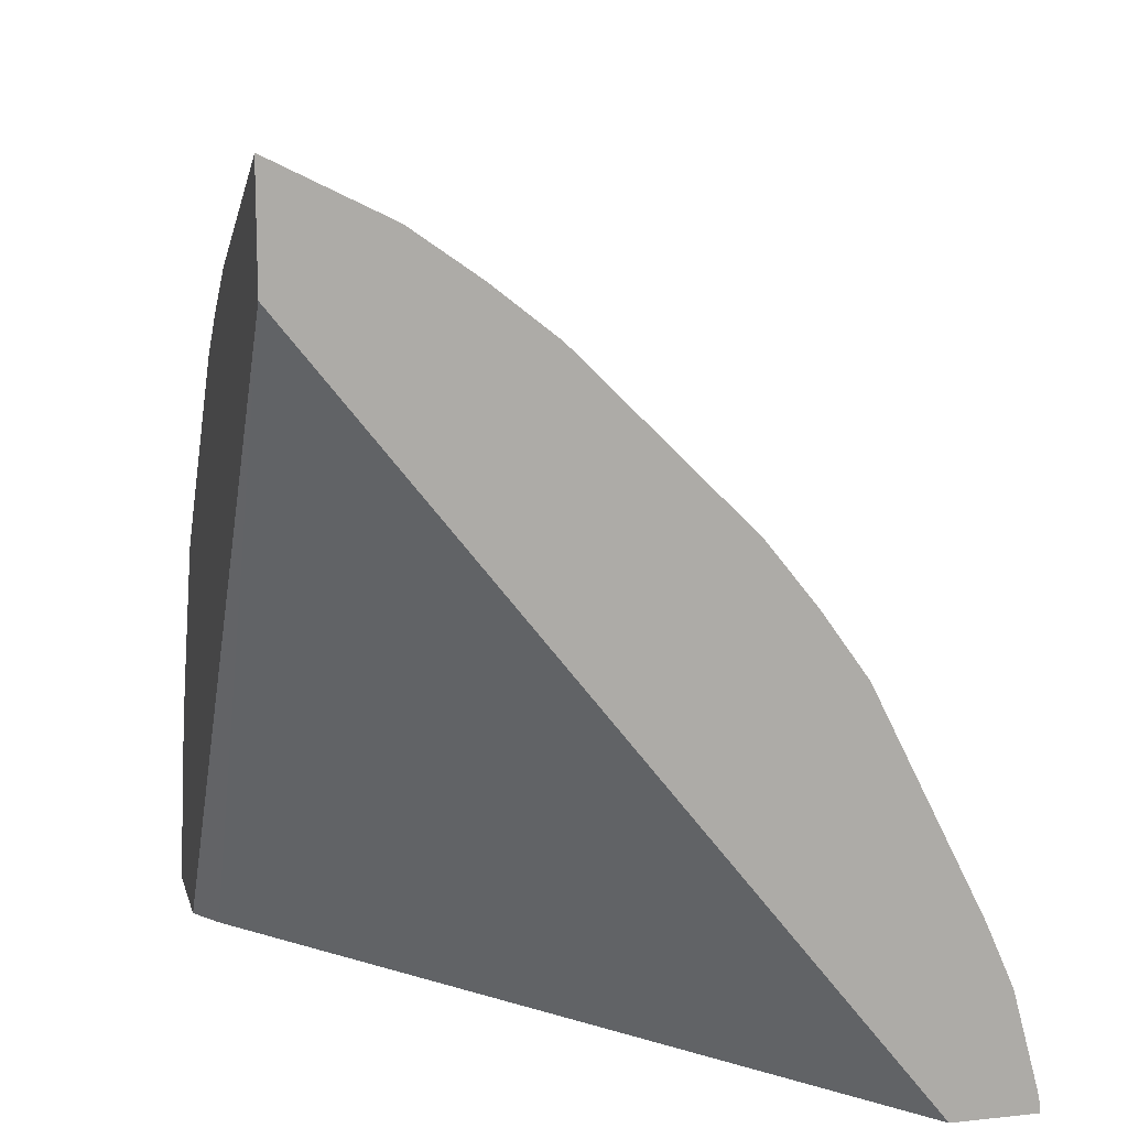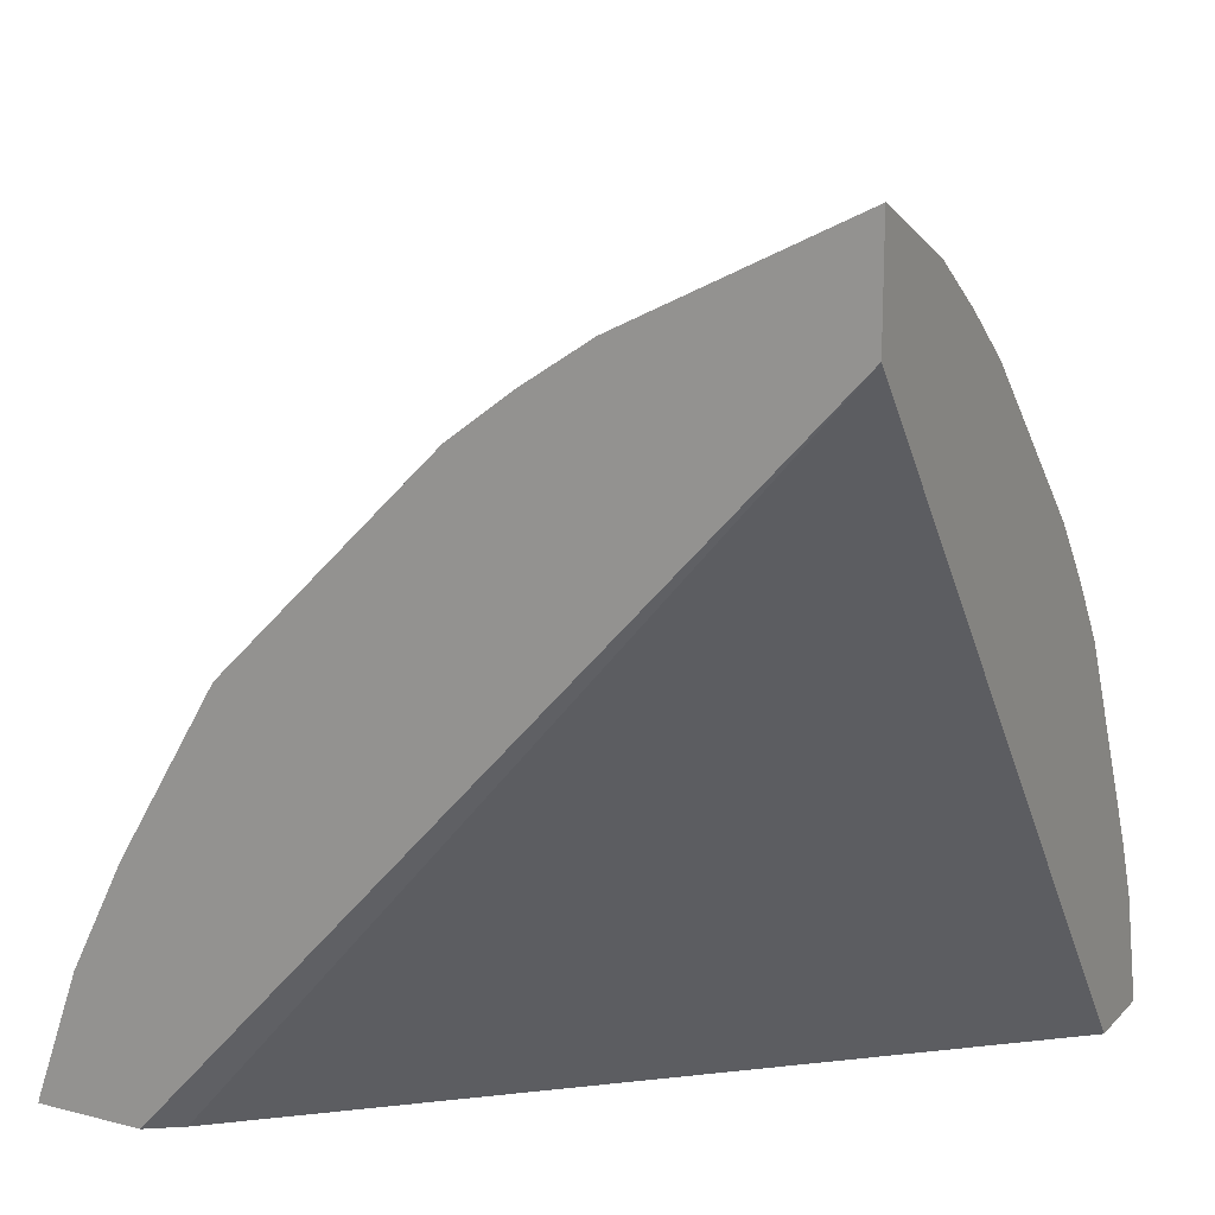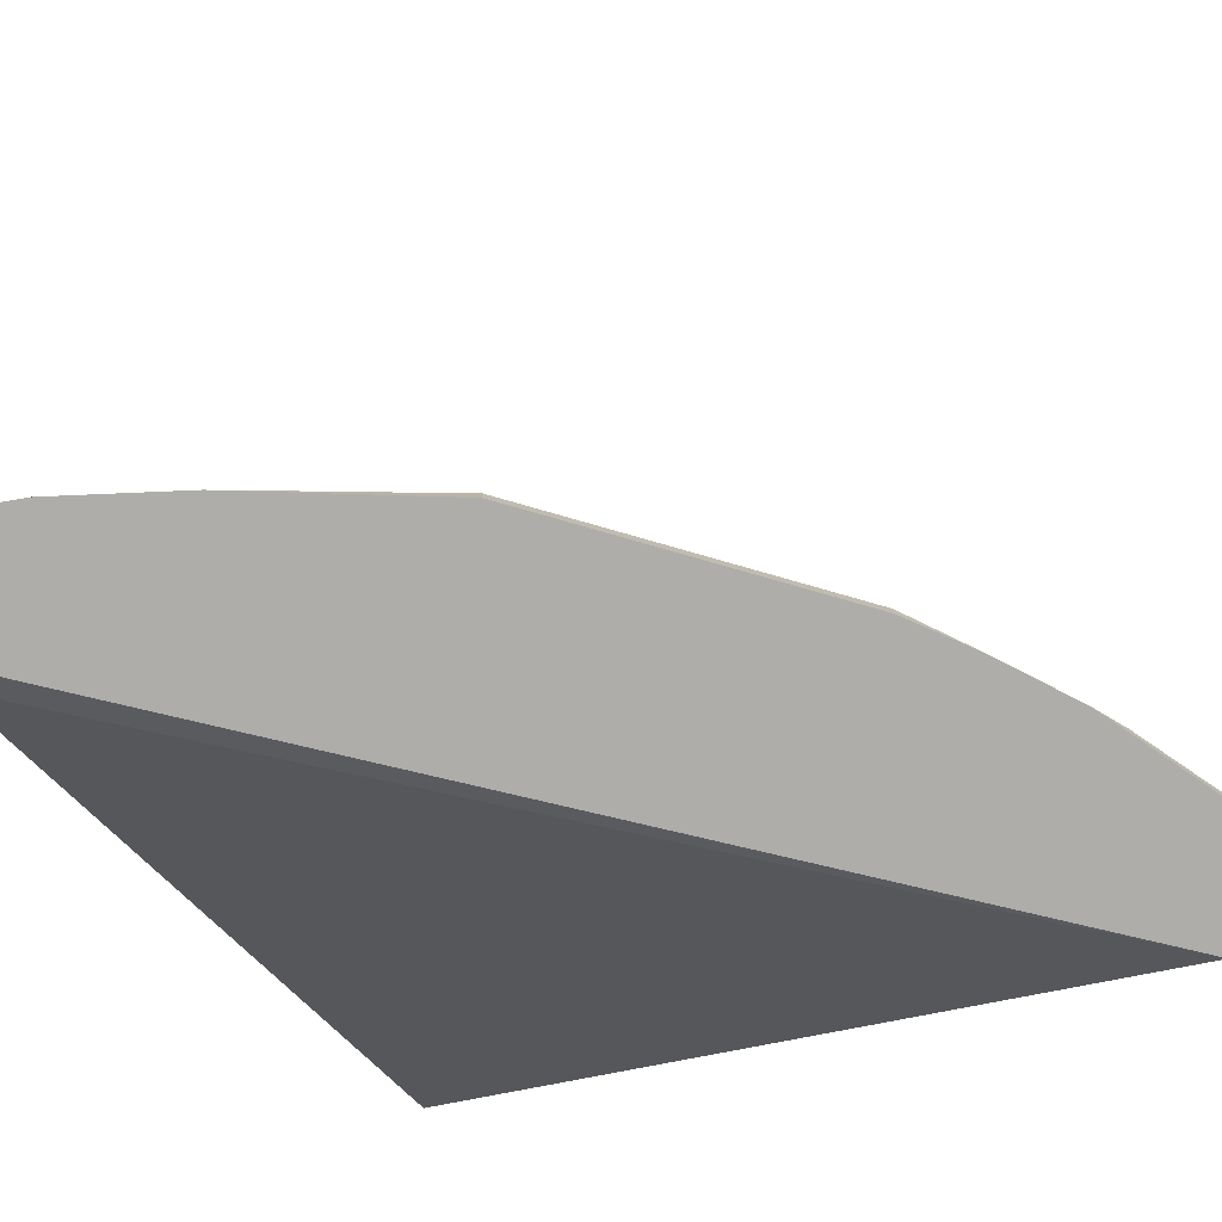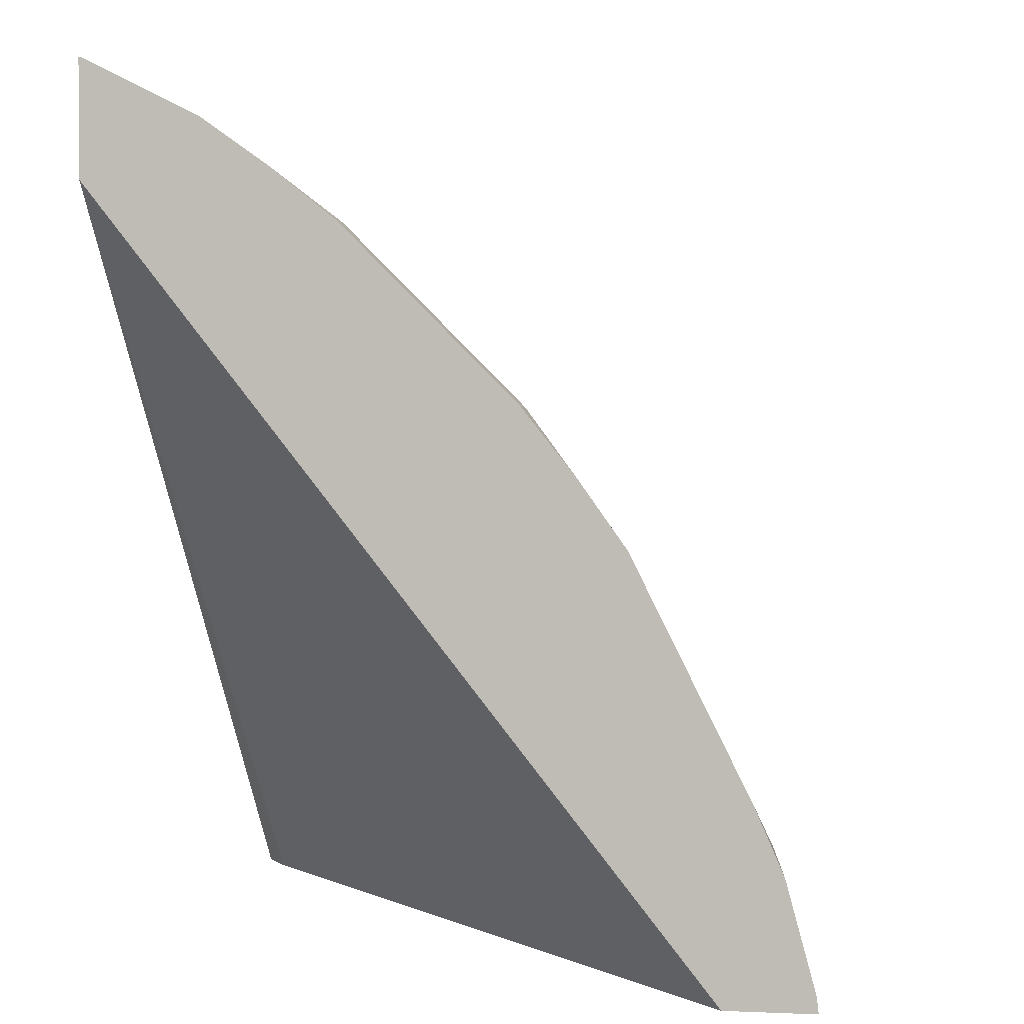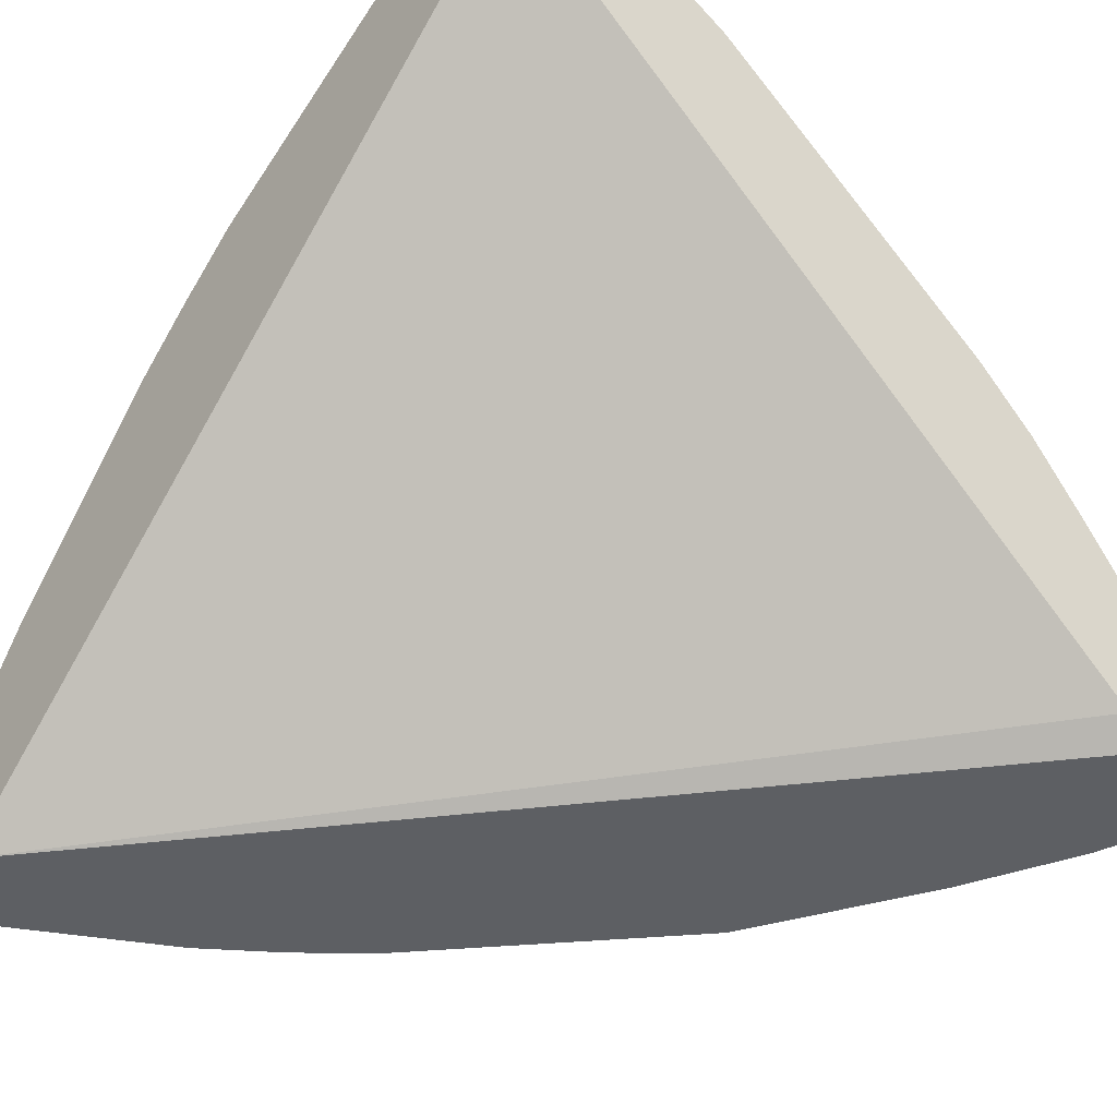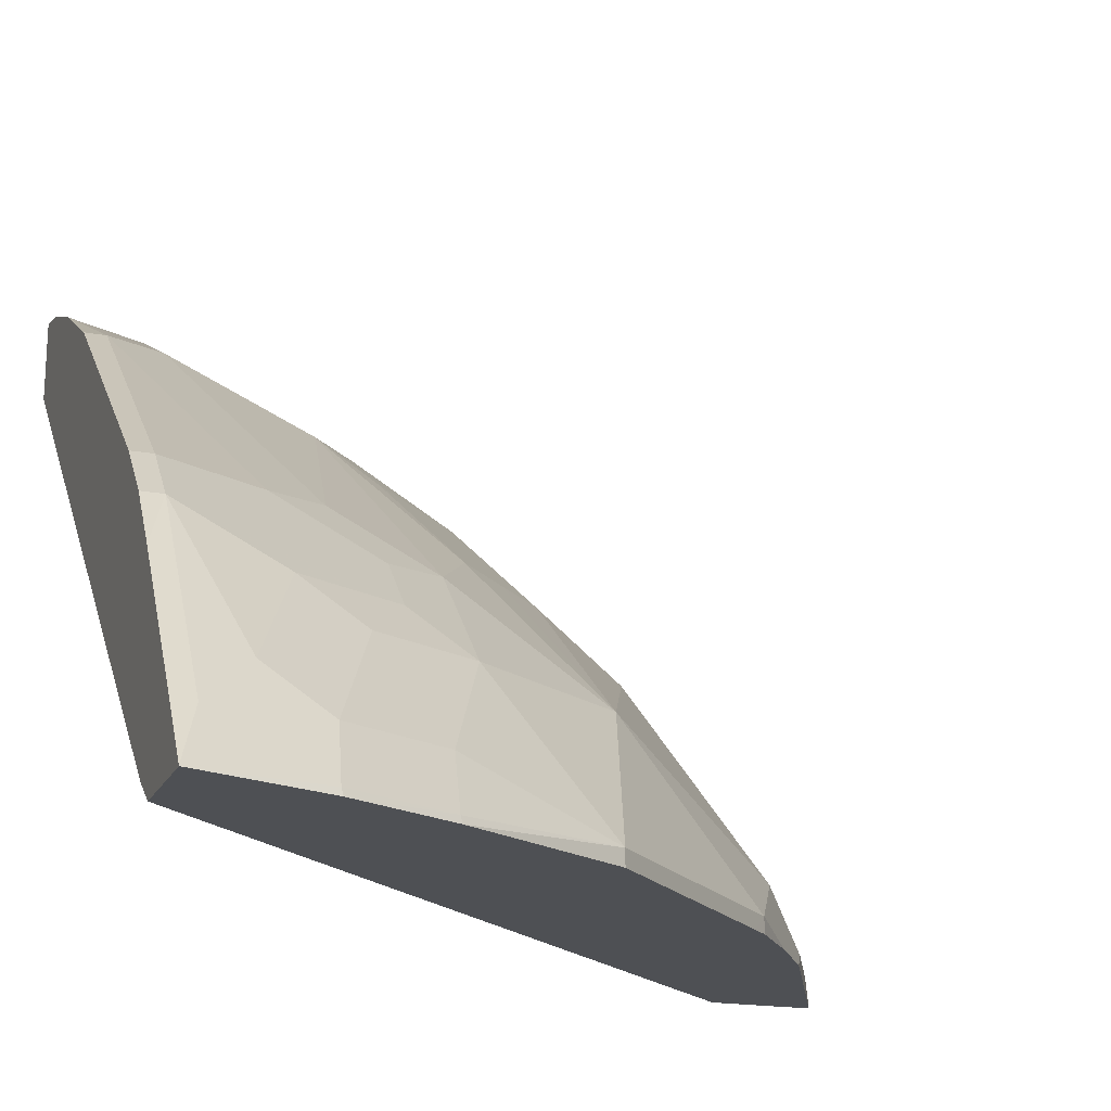
<metadata>
{"format":"obj","ext":"obj","renderer":"f3d","projection":"perspective","resolution":1024,"background":"white","views":[{"elev":13.2,"azim":-103.7,"up":"+Y"},{"elev":15.8,"azim":-152.1,"up":"+Y"},{"elev":-77.1,"azim":119.0,"up":"+Z"},{"elev":2.0,"azim":-80.9,"up":"+Y"},{"elev":-40.3,"azim":-38.7,"up":"+Z"},{"elev":-18.9,"azim":70.6,"up":"+Z"}]}
</metadata>
<code>
v 0.2068 0.3471 0.6443
v 0.3895 0.3471 0.4845
v 0.2068 0.3471 0.6686
v 0.2068 0.5573 0.4779
v 0.3991 0.3471 0.4779
v 0.2205 0.3471 0.6652
v 0.2068 0.3516 0.6681
v 0.2068 0.5889 0.4779
v 0.4307 0.3471 0.4779
v 0.244 0.3471 0.6554
v 0.2216 0.3482 0.6647
v 0.2295 0.3719 0.6567
v 0.2137 0.3877 0.6567
v 0.2068 0.3809 0.6602
v 0.2068 0.5889 0.4782
v 0.2074 0.5886 0.4779
v 0.4304 0.3485 0.4779
v 0.4307 0.3471 0.4782
v 0.2743 0.3471 0.6383
v 0.2743 0.3535 0.6383
v 0.2611 0.3719 0.6409
v 0.2585 0.4168 0.6225
v 0.2427 0.4326 0.6225
v 0.2137 0.4194 0.6409
v 0.2068 0.4307 0.6364
v 0.2068 0.3991 0.6523
v 0.2068 0.5731 0.5099
v 0.2137 0.5776 0.4985
v 0.2295 0.5776 0.4827
v 0.2295 0.5776 0.4779
v 0.4167 0.3535 0.4959
v 0.4172 0.3855 0.4779
v 0.4167 0.3851 0.4801
v 0.3832 0.3471 0.5415
v 0.3534 0.3471 0.575
v 0.3534 0.3535 0.575
v 0.306 0.3693 0.6066
v 0.2928 0.3877 0.6093
v 0.3244 0.4036 0.5776
v 0.3244 0.4352 0.5618
v 0.2928 0.451 0.5776
v 0.2611 0.4352 0.6093
v 0.2295 0.4669 0.6093
v 0.2137 0.451 0.6251
v 0.2068 0.4624 0.6206
v 0.2295 0.5618 0.5143
v 0.2068 0.56 0.5284
v 0.2137 0.546 0.546
v 0.277 0.546 0.4985
v 0.2611 0.5618 0.4827
v 0.2563 0.5642 0.4779
v 0.4009 0.3693 0.5117
v 0.3693 0.3535 0.5592
v 0.4013 0.4172 0.4779
v 0.4009 0.4168 0.4801
v 0.4035 0.3877 0.4985
v 0.3693 0.3471 0.5592
v 0.3376 0.4168 0.5592
v 0.3376 0.3851 0.575
v 0.3402 0.4352 0.546
v 0.3244 0.4827 0.5302
v 0.277 0.4669 0.5776
v 0.2611 0.4827 0.5776
v 0.2453 0.5143 0.5618
v 0.2137 0.4985 0.5934
v 0.2068 0.4809 0.6075
v 0.2068 0.546 0.546
v 0.2611 0.5302 0.5302
v 0.2068 0.5391 0.5528
v 0.2137 0.5302 0.5618
v 0.3086 0.5302 0.4827
v 0.2901 0.5433 0.4801
v 0.2707 0.557 0.4779
v 0.3693 0.3851 0.5434
v 0.3534 0.4168 0.5434
v 0.3719 0.4669 0.4779
v 0.3719 0.4669 0.4827
v 0.3877 0.4194 0.4985
v 0.3561 0.4352 0.5302
v 0.3719 0.4036 0.5302
v 0.2068 0.5233 0.5687
v 0.2068 0.5212 0.5708
v 0.2068 0.4985 0.5934
v 0.3134 0.5253 0.4779
v 0.3086 0.5302 0.4779
v 0.2906 0.5438 0.4779
v 0.3609 0.4779 0.4779
f 39 59 58
f 41 61 62
f 37 39 38
f 39 58 40
f 40 60 61
f 40 61 41
f 40 58 75
f 40 75 60
f 43 63 64
f 42 62 63
f 42 63 43
f 43 45 44
f 43 64 65
f 43 65 45
f 45 65 66
f 46 48 68
f 46 68 49
f 41 62 42
f 37 59 39
f 32 54 55
f 36 58 59
f 27 48 46
f 47 67 48
f 28 46 49
f 28 49 29
f 29 50 51
f 29 51 30
f 29 49 50
f 31 52 53
f 36 59 37
f 31 53 34
f 32 55 33
f 33 55 56
f 33 56 52
f 34 53 57
f 35 57 53
f 35 53 36
f 36 53 75
f 36 75 58
f 31 33 52
f 48 67 69
f 61 79 77
f 48 81 70
f 61 68 64
f 61 64 63
f 64 70 65
f 65 70 81
f 65 81 82
f 65 82 83
f 65 83 66
f 71 84 85
f 61 77 71
f 71 85 86
f 71 77 84
f 72 86 73
f 74 80 79
f 74 79 75
f 76 87 77
f 77 87 84
f 77 79 78
f 27 47 48
f 71 86 72
f 48 69 81
f 61 63 62
f 60 79 61
f 48 70 64
f 48 64 68
f 49 71 72
f 49 72 50
f 49 68 61
f 49 61 71
f 50 73 51
f 50 72 73
f 60 75 79
f 52 56 80
f 52 74 53
f 53 74 75
f 54 76 77
f 54 77 55
f 55 78 56
f 55 77 78
f 56 78 79
f 56 79 80
f 52 80 74
f 27 46 28
f 23 43 44
f 24 44 45
f 1 47 27
f 1 27 15
f 1 15 8
f 1 8 4
f 1 4 2
f 2 4 5
f 3 6 7
f 4 8 16
f 4 16 30
f 4 30 51
f 4 51 73
f 4 73 86
f 4 86 85
f 4 85 84
f 4 84 87
f 4 87 76
f 4 76 54
f 1 67 47
f 1 69 67
f 1 81 69
f 1 83 82
f 24 45 25
f 1 2 5
f 1 5 9
f 1 9 18
f 1 18 34
f 1 34 57
f 1 57 35
f 1 35 19
f 4 54 32
f 1 19 10
f 1 6 3
f 1 3 7
f 1 7 14
f 1 14 26
f 1 26 25
f 1 25 45
f 1 45 66
f 1 66 83
f 1 10 6
f 4 32 17
f 1 82 81
f 4 9 5
f 17 31 18
f 17 32 33
f 17 33 31
f 18 31 34
f 19 35 36
f 19 36 20
f 20 36 37
f 21 37 38
f 21 38 22
f 22 38 39
f 22 39 40
f 22 40 41
f 22 41 42
f 22 42 43
f 22 43 23
f 4 17 9
f 23 44 24
f 16 29 30
f 15 29 16
f 20 37 21
f 9 17 18
f 15 28 29
f 6 10 11
f 7 11 12
f 7 12 13
f 7 13 14
f 8 15 16
f 10 19 20
f 10 20 21
f 10 21 12
f 12 21 22
f 12 22 13
f 13 22 23
f 13 23 24
f 13 24 25
f 13 25 26
f 13 26 14
f 15 27 28
f 10 12 11
f 6 11 7

</code>
